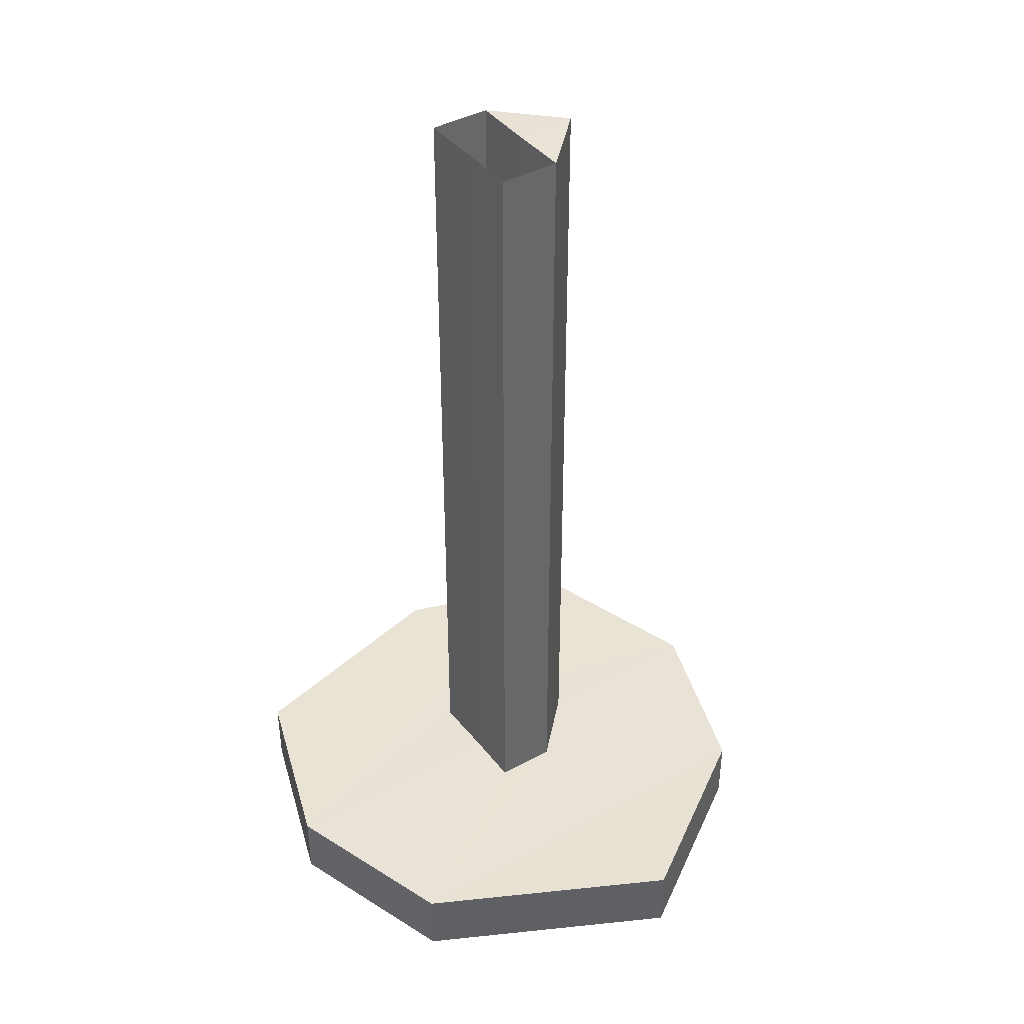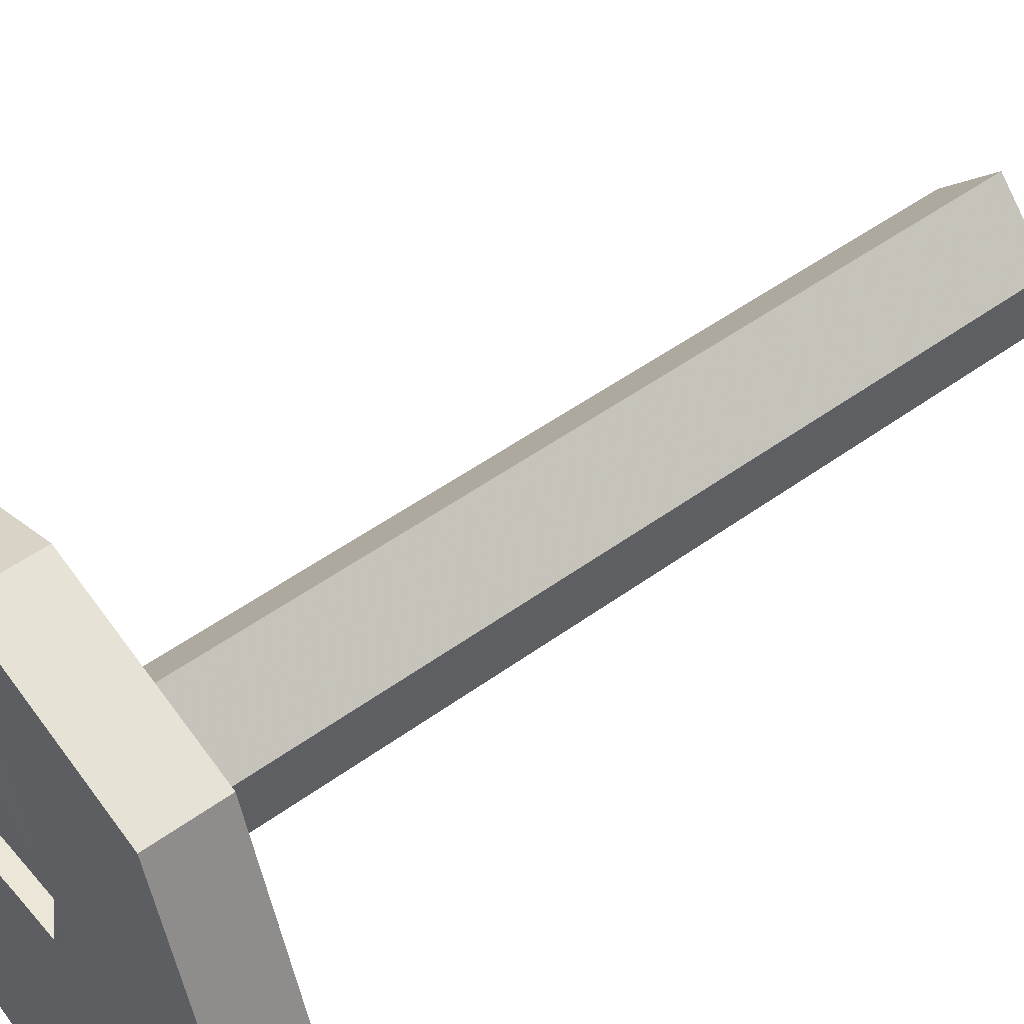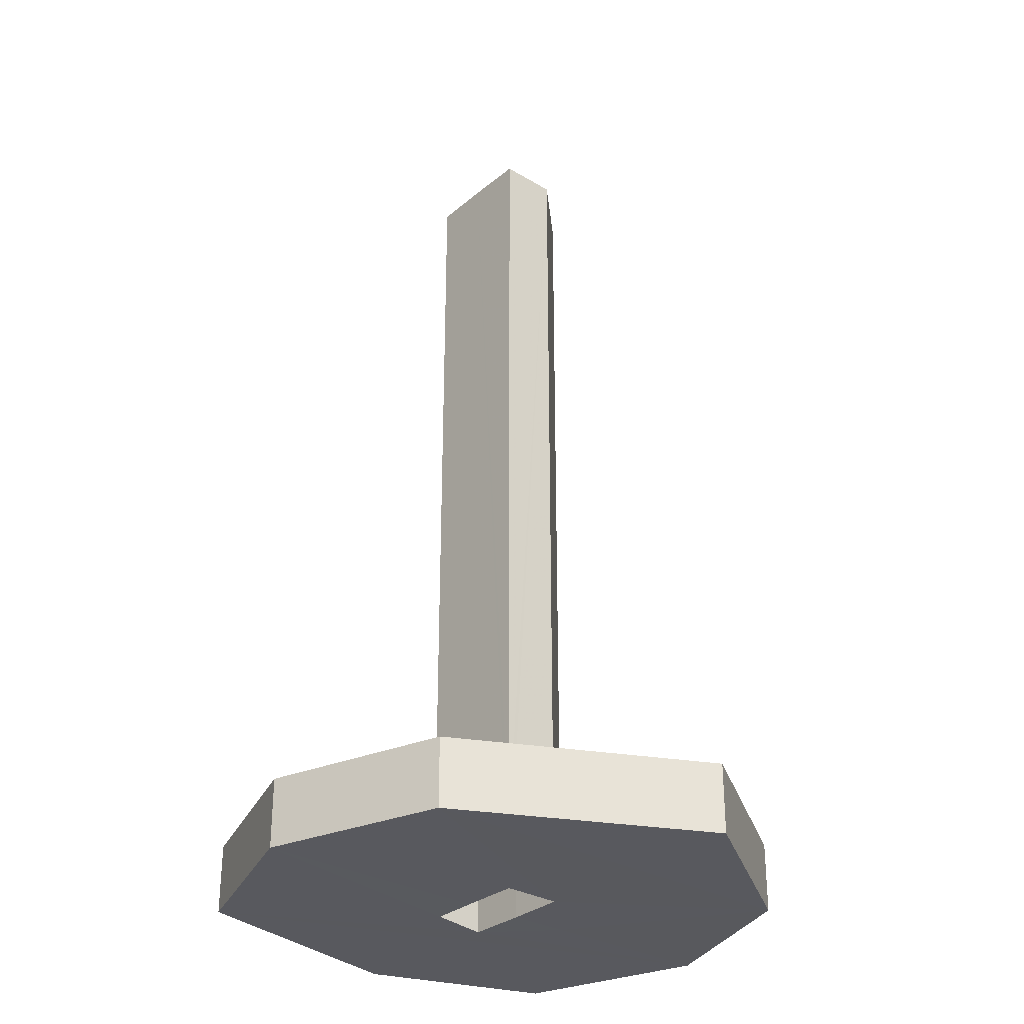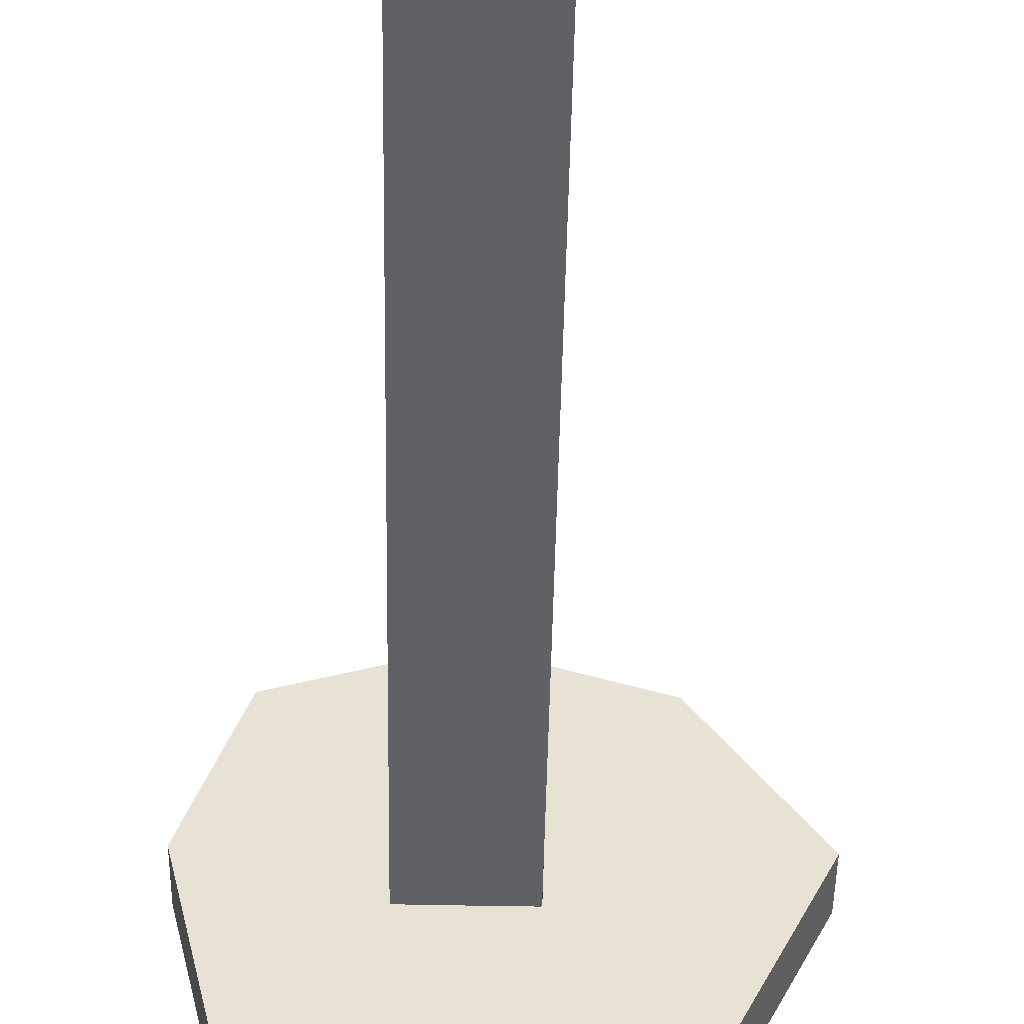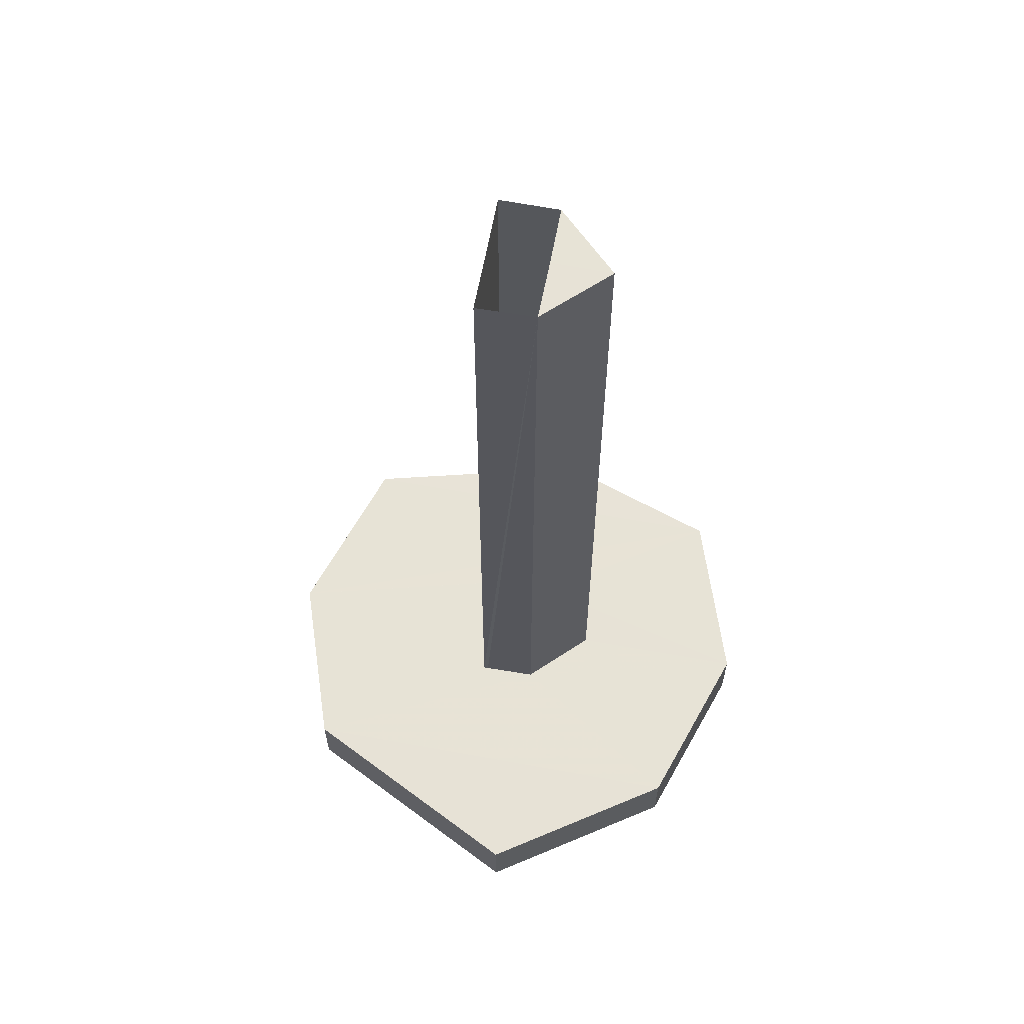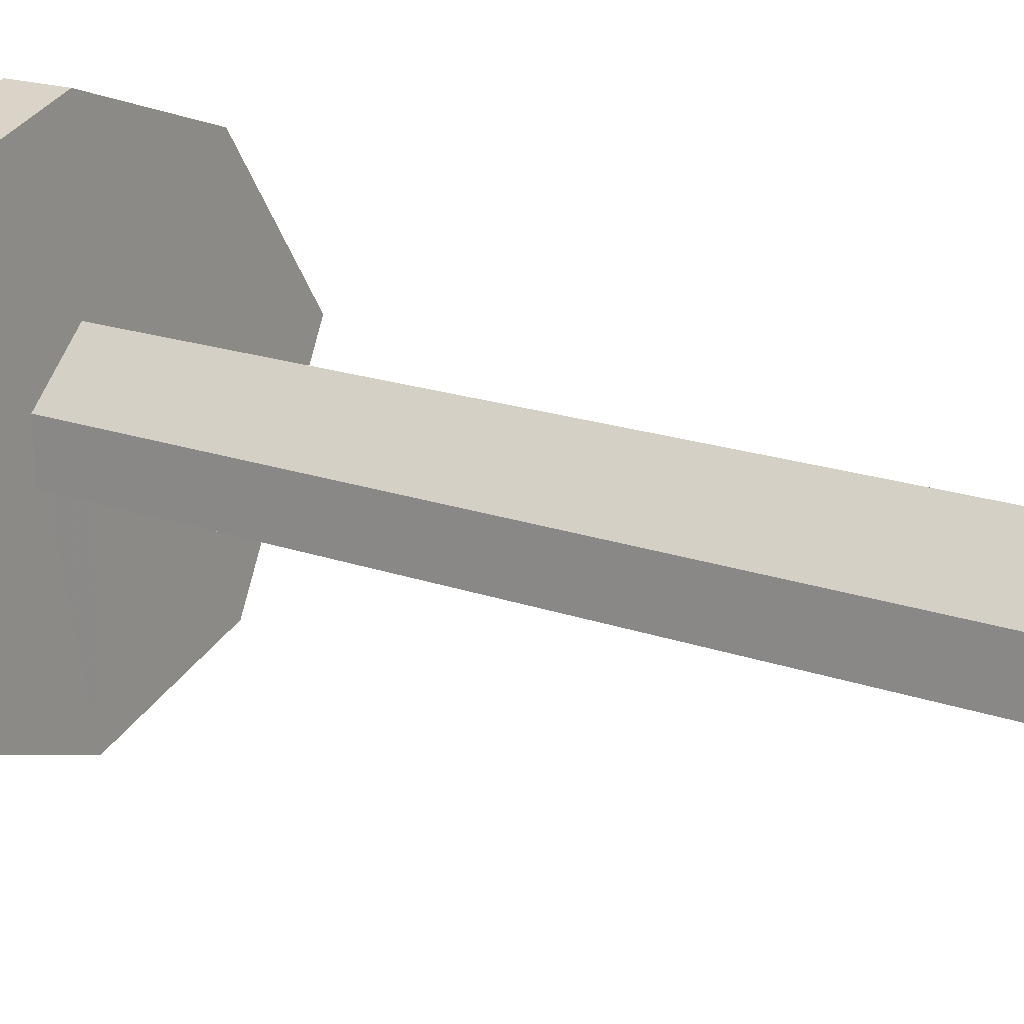
<metadata>
{"format":"obj","ext":"obj","renderer":"f3d","projection":"perspective","resolution":1024,"background":"white","views":[{"elev":41.1,"azim":56.1,"up":"+Z"},{"elev":48.6,"azim":-129.2,"up":"+Y"},{"elev":-30.3,"azim":50.0,"up":"+Z"},{"elev":-49.7,"azim":-1.1,"up":"+Y"},{"elev":62.8,"azim":100.5,"up":"+Z"},{"elev":18.4,"azim":-55.3,"up":"+Y"}]}
</metadata>
<code>
o 13285
v 2220 1903 8.517
v 2220 1903 8.517
v 2220 1903 8.517
v 2220 1903 8.517
v 2220 1903 8.517
v 2220 1903 8.528
v 2220 1903 8.517
v 2220 1903 8.528
v 2220 1903 8.517
v 2220 1903 8.517
v 2220 1903 8.528
v 2220 1903 8.517
v 2220 1903 8.528
v 2220 1903 8.517
v 2220 1903 8.517
v 2220 1903 8.517
v 2220 1903 8.528
v 2220 1903 8.528
v 2220 1903 8.528
v 2220 1903 8.517
v 2220 1903 8.528
v 2220 1903 8.528
v 2220 1903 8.528
v 2220 1903 8.517
v 2220 1903 8.517
v 2220 1903 8.517
v 2220 1903 8.517
v 2220 1903 8.517
v 2220 1903 8.517
v 2220 1903 8.517
v 2220 1903 8.517
v 2220 1903 8.528
v 2220 1903 8.517
v 2220 1903 8.517
v 2220 1903 8.517
v 2220 1903 8.517
v 2220 1903 8.667
v 2220 1903 8.528
v 2220 1903 8.667
v 2220 1903 8.528
v 2220 1903 8.528
v 2220 1903 8.528
v 2220 1903 8.528
v 2220 1903 8.667
v 2220 1903 8.528
v 2220 1903 8.667
v 2220 1903 8.528
v 2220 1903 8.528
v 2220 1903 8.667
v 2220 1903 8.667
v 2220 1903 8.528
v 2220 1903 8.667
v 2220 1903 8.667
v 2220 1903 8.528
v 2220 1903 8.667
v 2220 1903 8.528
v 2220 1903 8.667
v 2220 1903 8.528
v 2220 1903 8.528
v 2220 1903 8.667
v 2220 1903 8.517
v 2220 1903 8.667
v 2220 1903 8.517
v 2220 1903 8.517
v 2220 1903 8.517
v 2220 1903 8.667
v 2220 1903 8.517
v 2220 1903 8.517
v 2220 1903 8.517
v 2220 1903 8.517
v 2220 1903 8.517
v 2220 1903 8.517
v 2220 1903 8.517
v 2220 1903 8.517
v 2220 1903 8.517
v 2220 1903 8.517
v 2220 1903 8.517
v 2220 1903 8.528
v 2220 1903 8.528
v 2220 1903 8.528
v 2220 1903 8.528
v 2220 1903 8.667
v 2220 1903 8.528
v 2220 1903 8.528
v 2220 1903 8.528
v 2220 1903 8.517
v 2220 1903 8.528
v 2220 1903 8.528
v 2220 1903 8.517
v 2220 1903 8.517
v 2220 1903 8.528
v 2220 1903 8.528
v 2220 1903 8.517
v 2220 1903 8.528
v 2220 1903 8.667
v 2220 1903 8.667
v 2220 1903 8.667
v 2220 1903 8.528
v 2220 1903 8.667
v 2220 1903 8.667
v 2220 1903 8.528
v 2220 1903 8.667
v 2220 1903 8.667
v 2220 1903 8.667
v 2220 1903 8.528
v 2220 1903 8.528
v 2220 1903 8.528
v 2220 1903 8.667
v 2220 1903 8.528
v 2220 1903 8.528
v 2220 1903 8.528
v 2220 1903 8.528
v 2220 1903 8.528
f 1 2 3
f 4 5 2
f 6 2 7
f 8 7 9
f 10 11 1
f 12 13 10
f 11 14 15
f 16 15 14
f 17 16 18
f 19 20 17
f 18 21 22
f 23 24 14
f 25 14 24
f 26 24 27
f 28 29 26
f 30 8 26
f 31 32 30
f 33 25 34
f 35 25 33
f 36 37 34
f 38 37 36
f 36 39 38
f 40 8 38
f 41 42 40
f 38 8 43
f 43 44 45
f 46 47 45
f 39 48 47
f 49 48 50
f 51 44 52
f 38 52 53
f 54 52 50
f 55 56 53
f 54 57 58
f 59 57 60
f 61 62 52
f 35 62 63
f 64 65 63
f 66 67 63
f 68 69 67
f 66 70 49
f 39 71 67
f 72 67 71
f 73 71 74
f 73 75 76
f 25 76 75
f 70 77 25
f 16 77 70
f 76 78 79
f 77 21 78
f 80 78 21
f 70 81 80
f 80 81 82
f 83 76 84
f 85 86 83
f 84 87 88
f 81 89 90
f 91 92 84
f 92 90 74
f 93 92 81
f 94 92 8
f 92 95 96
f 81 96 97
f 81 98 96
f 99 100 97
f 101 97 102
f 103 97 104
f 46 98 104
f 103 98 105
f 23 106 98
f 23 107 106
f 108 106 107
f 11 109 107
f 11 110 109
f 16 109 110
f 72 87 109
f 51 109 87
f 111 112 113

</code>
